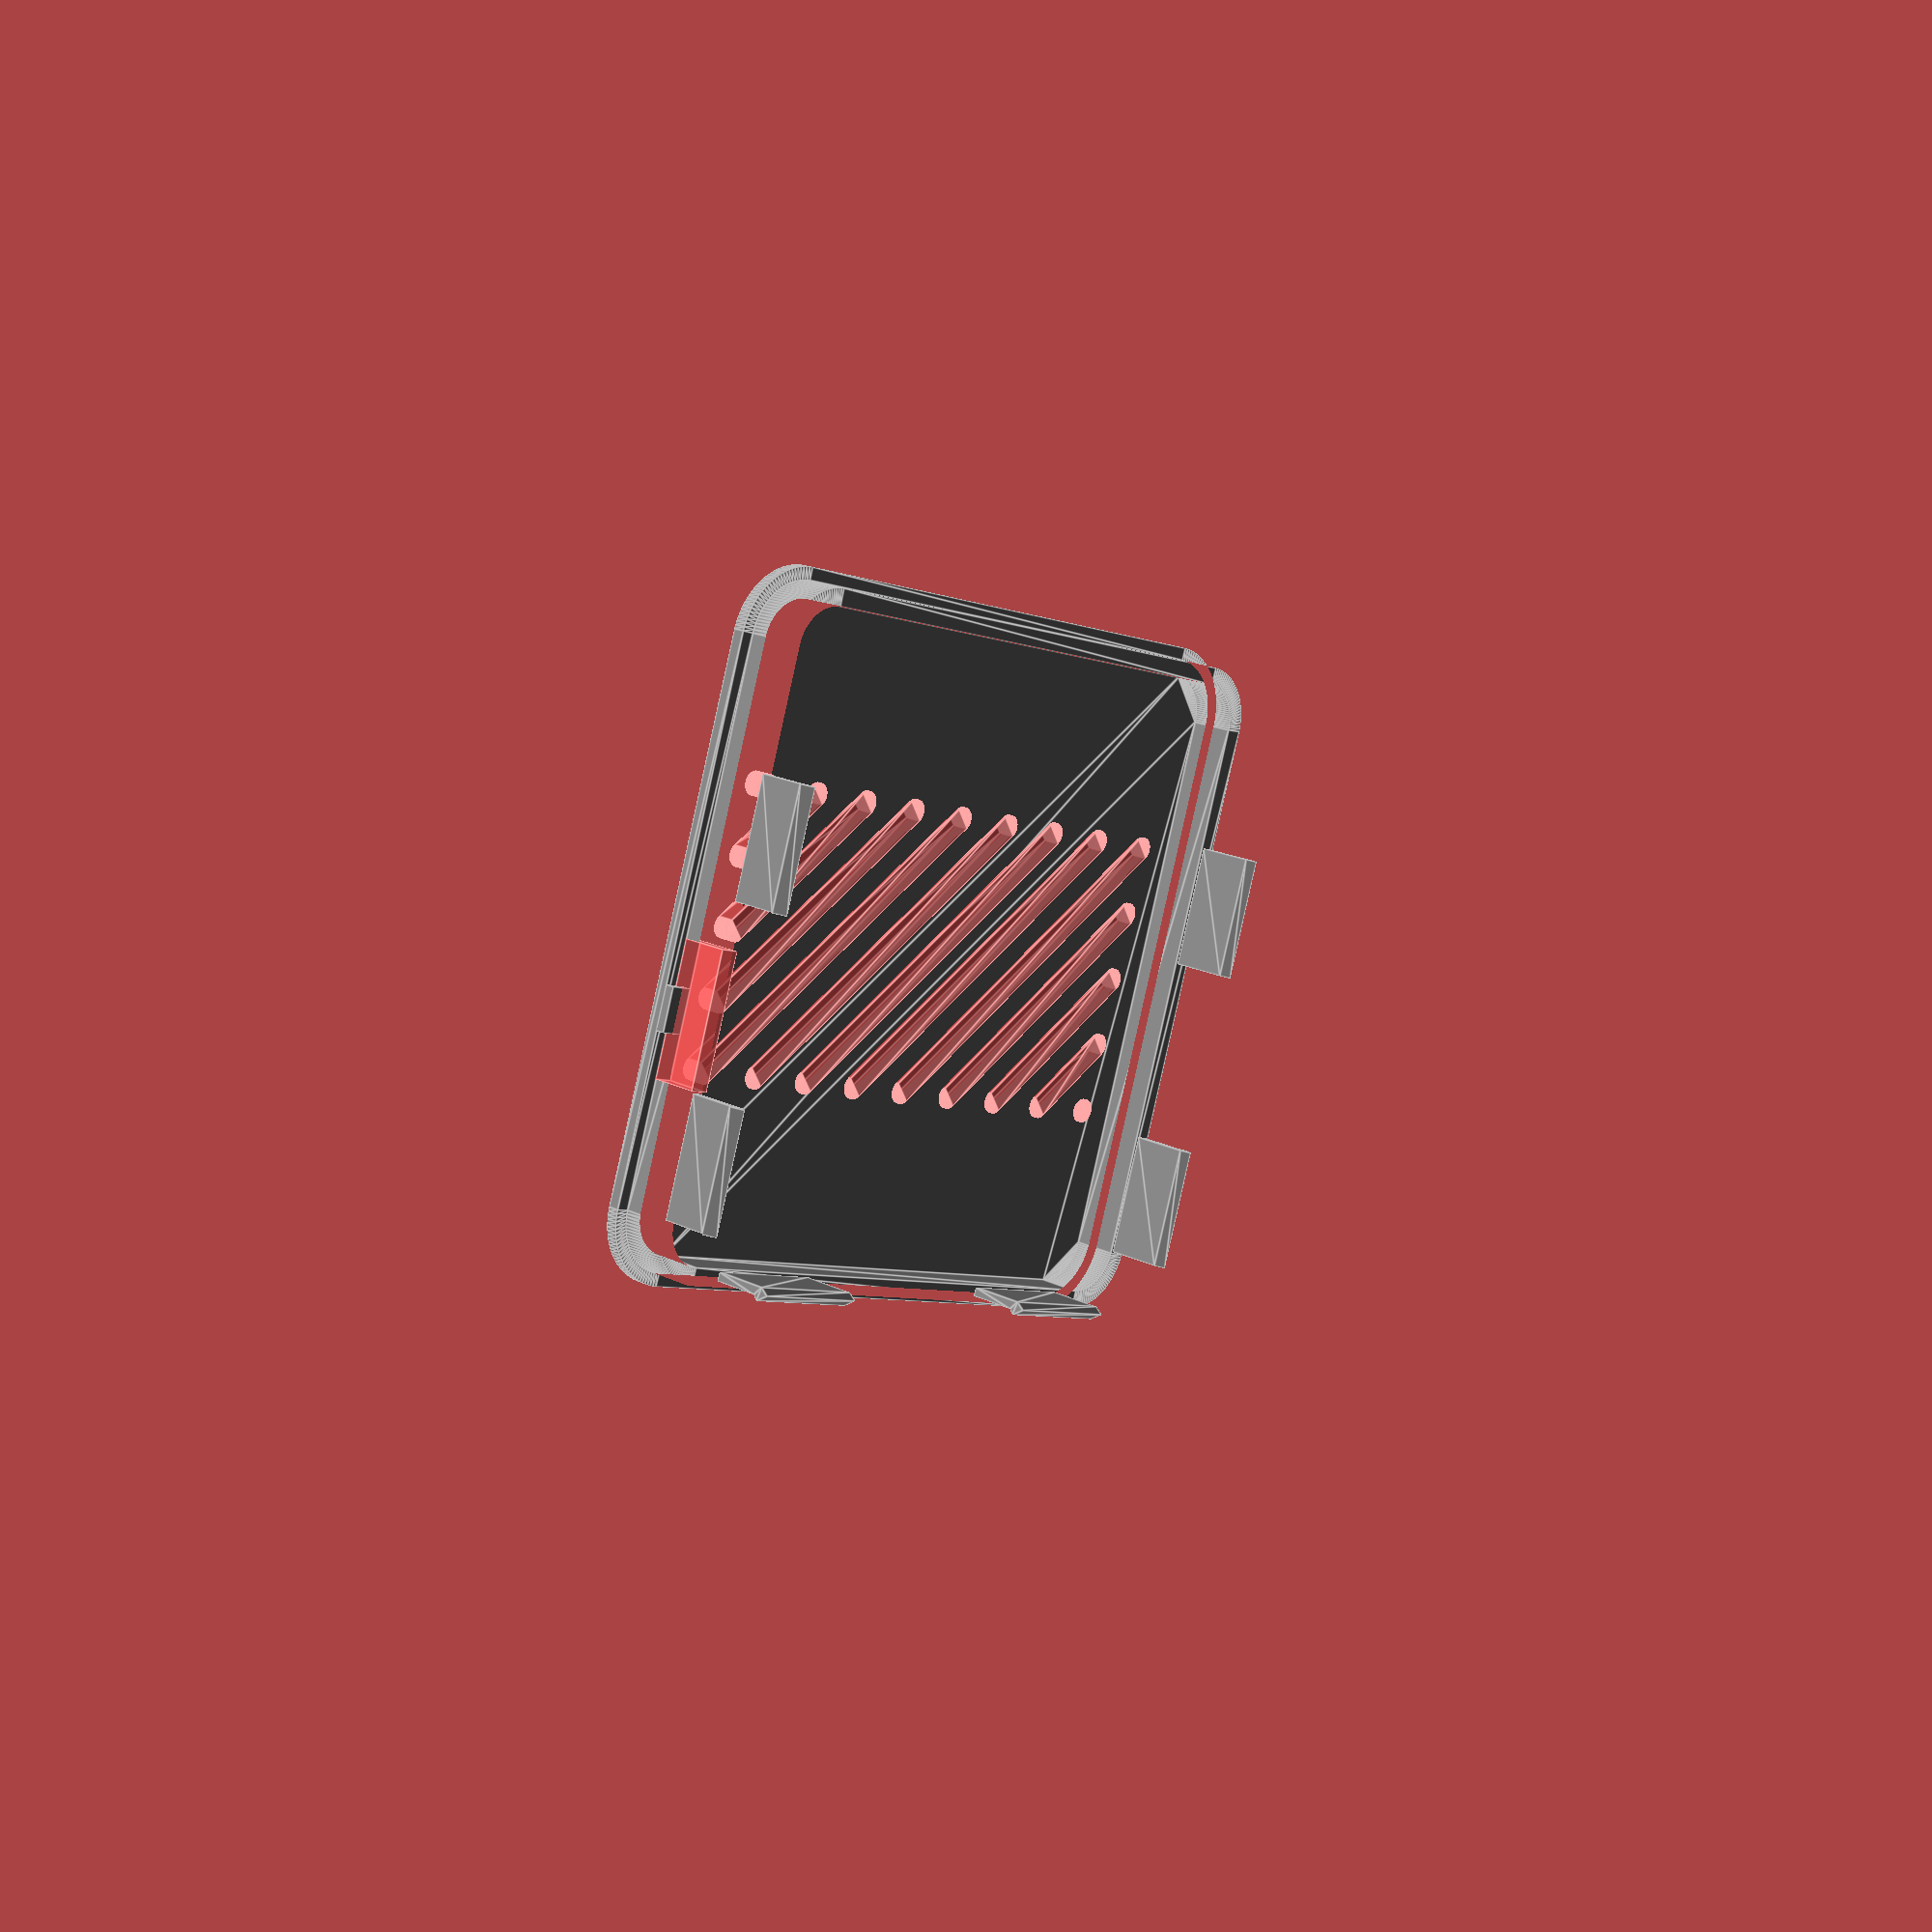
<openscad>
s3 = sqrt(3);
s2 = sqrt(2);

trivec = 3;
trisize = 170;
trioff = trisize / s3;
bsize = 25;
wid = 3;
cwid = wid*s3/2;
height = 30;
bheight = 20;
bott = 2;
tabheight = 7.5;
sheight = 10;
cang = 3;
btol = 0.3;
tol = 0.1;
bth = 6;
bbev = 4;
bwid = 2;

crv = 10;

taboff = trioff-bsize-cwid-1.114-tol;

boxsq();
*boxtri();

module boxsq() {
    bw = 110;
    bh = 30;
    eh = tabheight;
    bt = 2;
    btw = 3.65;
    
    *color("gray")
    sqfront(bw,bh,bt,btw*s2);
    
    color("gray")
    translate([0,0,-0.1])
    sqback(bw,bt,3,eh);
    
    *color("white")
    for (n = [0:3]) {
        translate([-41.4,n*(82.8/3)-41.4,0]) sqbutton(bh, btw*s2);
    }
    
    *color("teal") translate([26,-4.6,bh-bt-1.1]) rotate([0,0,180]) batteryholder();
}

*rotate([0,180,0]) union() {
    sqbutton(30,3.65*s2);
    // Sacrificial layer to bridge hole
    #translate([0,0,sheight+wid-0.1]) cube([11,11,0.2],true);
}

module boxtri() {
    *color("gray")
    front2();
    color("gray")
    translate([0,0,-tol]) bottom2();
    *switches(180);
    *color("teal") translate([0,-19.8,height-wid-1.1]) rotate([0,0,180]) batteryholder();
}

*rotate([0,180,0]) union() {
    button(180);
    // Sacrificial layer to bridge hole
    #translate([0,0,sheight+wid-0.1]) cube([11,11,0.2],true);
}

module sqfront(bw,bh,bt,btw) {
    w = bw/s2-crv-bt;
    t = bt;
    bev = 2;
    bv = bev*s2/2;
    bs2 = btw;
    
    difference() {
        rotate([0,0,45]) cur_prism(4, [
            [w-t,bh,t-bv],
            [w-t,bh-bev,t],
            [w-t,0,t],
            [w-t,0,0],
            [w-t,bh-bt,0]]);
        
            #for (n=[0:3]) {
                translate([-41.4,n*(82.8/3)-41.4,0])
                rotate([0,0,45])
                cur_prism(4, [
                    [bs2,bh+0.5,1-cwid],
                    [bs2,bh-0.5,-cwid],
                    [bs2,bh-bt-0.5,-cwid]]);
        
            #translate([26,-4.6,bh-bt-0.1])
            translate([-0.5,-95/2-4,-5.8]) cube([8.5,3,2.6],true);
        
        }
        // Switch hole
        #translate([13.5,-56,2.25])
        cube([7.5,2.7,4.8],true);
    }
    // Switch holder
    translate([13.5,-53.1,0]) difference() {
        union() {
            translate([ 8.25,0,5])
            cube([5.5,4,10], true);
            translate([-8.25,0,5])
            cube([5.5,4,10], true);
        }
        #translate([0,0,2.9])
        cube([20,0.3,6.2],true);
        #translate([0,2.1,10]) rotate([45,0,0])
        cube([22.2,6,6],true);
        #translate([0,0,-0.1]) rotate([45,0,0])
        cube([20,0.6,0.6],true);
    }
    
    for (n=[0:3]) {
        translate([-41.4,n*(82.8/3)-41.4,0])
        rotate([0,0,45])
        cur_donut(4, [
            [bs2,sheight+2+wid,-cwid],
            [bs2,bh-1,-cwid],
            [bs2,bh-1,0.2],
            [bs2,sheight+2,0.2],
            [bs2,sheight+2,0]]);                
    }
    
    bsw = bs2/s2;
    bssz = (bsw+(crv*cos(cang/2))+0.2);
    for (n=[0:3]) {
        translate([-41.4,n*(82.8/3)-41.4,sheight+2])
        linear_extrude(height=bh-(sheight+2)-1)
        polygon(concat(
            [[bsw,-13.9],[bssz,-13.9],[bssz,13.9],[bsw,13.9]],
            [for (an = [cang/2:cang:90-cang/2]) [bsw+sin(an)*crv,bsw+cos(an)*crv]],
            [for (an = [90+cang/2:cang:180-cang/2]) [bsw+sin(an)*crv,-bsw+cos(an)*crv]]
    ));
    }
    for (n=[0:2]) {
        translate([-41.4,n*(82.8/3)-41.4,sheight+2])
        linear_extrude(height=bh-(sheight+2)-1)
        polygon(concat(
            [[-bssz,bsw],[-bssz,27.6-bsw]],
            [for (an = [90+cang/2:cang:180-cang/2]) [-bsw-sin(an)*crv,27.6-bsw+cos(an)*crv]],
            [for (an = [cang/2:cang:90-cang/2]) [-bsw-sin(an)*crv,bsw+cos(an)*crv]]
    ));
    }
    
    translate([26,-4.6,bh-bt-1.1]) batteryclips_w();
    
    translate([-14.5,-30,bh-bt-0.1]) rotate([0,0,-90]) wemosd1(soff=1);
    
    translate([35,-bw/2+bt/2-tol,tabheight-tol])
    rotate([0,0,180])
    bottomtablip();
    translate([-15,-bw/2+bt/2-tol,tabheight-tol])
    rotate([0,0,180])
    bottomtablip();
    
    translate([35,bw/2-bt/2+tol,tabheight-tol])
    bottomtablip();
    translate([-15,bw/2-bt/2+tol,tabheight-tol])
    bottomtablip();
    
    translate([bw/2-bt/2+tol,30,tabheight-tol])
    rotate([0,0,-90])
    bottomtablip();
    translate([bw/2-bt/2+tol,-30,tabheight-tol])
    rotate([0,0,-90])
    bottomtablip();
    
    translate([-bw/2+bt/2-tol,30,-3])
    rotate([0,0,90])
    bottomtablip();
    translate([-bw/2+bt/2-tol,-30,-3])
    rotate([0,0,90])
    bottomtablip();
}

module sqback(bw,bt,et,eh) {
    w = bw/s2-crv-bt;
    t = bt;
    
    difference() {
        rotate([0,0,45]) cur_prism(4, [
            [w-t,0,-et],
            [w-t,eh,-et],
            [w-t,eh,-tol],
            [w-t,0,-tol],
            [w-t,0,t],
            [w-t,-bt,t]
        ]);
        
            
        translate([-bw/2+bt/2+tol,30,-3])
        rotate([0,0,90])
        bottomtablip(wid=21);
        translate([-bw/2+bt/2+tol,-30,-3])
        rotate([0,0,90])
        bottomtablip(wid=21);
        
        #for (n = [3:6]) {
            translate([(n-2)*4*s2,(n+2)*4*s2,0])
            rotate([0,0,45])
            cur_prism(2, [[(6-n)*8,0.5,-8],[(6-n)*8,-2.5,-8]]);
            translate([-(n-2)*4*s2,-(n+2)*4*s2,0])
            rotate([0,0,45])
            cur_prism(2, [[(6-n)*8,0.5,-8],[(6-n)*8,-2.5,-8]]);
        }
        #for (n = [-2:2]) {
            translate([0,n*8*s2,0])
            rotate([0,0,45])
            cur_prism(2, [[32,0.5,-8],[32,-2.5,-8]]);
        }
        // Switch hole
        #translate([13.5,-53.5,4.1])
        cube([22.2,3.2,8.2],true);
    }
    // Switch hole filler
    translate([13.5,-55.246,0.7])
    cube([7.3,3.7,1.6],true);
    
    translate([35,-bw/2+bt/2,tabheight])
    rotate([0,0,180])
    bottomtab();
    translate([-15,-bw/2+bt/2,tabheight])
    rotate([0,0,180])
    bottomtab();
    
    translate([35,bw/2-bt/2,tabheight])
    bottomtab();
    translate([-15,bw/2-bt/2,tabheight])
    bottomtab();
    
    translate([bw/2-bt/2,30,tabheight])
    rotate([0,0,-90])
    bottomtab();
    translate([bw/2-bt/2,-30,tabheight])
    rotate([0,0,-90])
    bottomtab();

}

module bottom2() {
    to2 = trioff-bsize-cwid;
    difference() {
        cur_prism(trivec, [
            [to2,0,-bwid*2/s3-tol],
            [to2,sheight-2,-bwid*2/s3-tol],
            [to2,sheight-2,-tol],
            [to2,0,-tol],
            [to2,0,cwid],
            [to2,-bott,cwid]
        ],cw=bsize);
        #for (n = [360/trivec:360/trivec:360]) rotate([0,0,n]) {
            translate([0,0,-bott-0.5]) slitgroup();
        }
        // Switch hole
        #translate([0,-69,4.1])
        cube([22.2,2.7,8.2],true);
    }
    // Switch hole filler
    translate([0,-71.019,0.7])
    cube([7.3,3.7,1.6],true);
    for (n = [360/trivec:360/trivec:360]) {
        rotate([0,0,n]) {
            translate([40,-taboff,sheight-2])
            rotate([0,0,180])
            bottomtab();
            translate([-40,-taboff,sheight-2])
            rotate([0,0,180])
            bottomtab();
        }
    }
}

module slitgroup(w=5, s=5, n=3, e=1, h=3) {
    for (i = [0:n-1]) {
        translate([(w+s)/s3,s/2+i*(s+w),0])
        slit((2*w+s+6*i*(w+s))/s3, w, h);
    }
    if (e > 0)
    for (i = [n:n+e-1]) {
        translate([0,s/2+i*(s+w)+w,0])
        rotate([0,0,180]) slit((2*w+s+6*(i-1)*(w+s)+2*w)/s3, w, h);
    }
}

module slit(w, h=10, t=3) {
    linear_extrude(height=t)
    polygon([[-w/2,0],[w/2,0],[w/2+h/s3,h],[-w/2-h/s3,h]]);
} 

module switches(rot=0) {
    for (n = [360/trivec:360/trivec:360]) {
        rotate([0,0,n])
        translate([0,trioff-bsize-cwid,0]) {
            #color("brown") translate([0,-1.25,sheight-0.75]) cube([15.5,15.5,1.5], true);
            color("white") rotate([0,0,rot]) button(rot);
        }
    }
}

module sqbutton(height, bsize, btol=0.2, bbev=bbev) {
    bs2 = bsize-btol*s3;
    rotate([0,0,45])
    difference() {
        cur_prism(4, [
            [bs2,height+bth-1,-bbev-cwid+1],
            [bs2,height+bth-bbev,-cwid],
            [bs2,sheight+wid+2,-cwid],
            [bs2,sheight+2,0],
            [bs2,sheight,0],
            [0,sheight,5-crv],
            [0,sheight+wid,5-crv],
            [bs2,sheight+wid,-cwid-bwid],
            [bs2,height+bth-bbev,-cwid-bwid],
            [bs2,height+bth-bwid,-cwid-bbev] ]);
        *for (n=[360/trivec:360/trivec:360]) rotate([0,0,n+180])
        translate([0,0,height+bth-bwid-0.1]) slitgroup(3,2,2,1,1.1);
    }
    rotate([0,0,90]) swtabs();
}

module button(rot) {
    bs2 = bsize-btol*s3;
    difference() {
        cur_prism(trivec, [
            [bs2,height+bth,-bbev-cwid],
            [bs2,height+bth-bbev,-cwid],
            [bs2,sheight+wid+2,-cwid],
            [bs2,sheight+2,0],
            [bs2,sheight,0],
            [0,sheight,5-crv],
            [0,sheight+wid,5-crv],
            [bs2,sheight+wid,-cwid-bwid],
            [bs2,height+bth-bbev,-cwid-bwid],
            [bs2,height+bth-bwid,-cwid-bbev] ]);
        for (n=[360/trivec:360/trivec:360]) rotate([0,0,n+180])
        translate([0,0,height+bth-bwid-0.1]) slitgroup(3,2,2,1,1.1);
    }
    rotate([0,0,rot]) swtabs();
}

module swtabs() {
    rotate([0,0,-90]) translate([0,15.5/2,sheight]) swtab();
    rotate([0,0,-90]) mirror([0,1,0]) translate([0,15.5/2,sheight]) swtab();
    
    translate([-5.4,7.7,sheight-1]) cube([5,2,3],true);
    translate([ 5.4,7.7,sheight-1]) cube([5,2,3],true);
    translate([ 6.6,-10.1,sheight-1]) cube([2.6,2,3],true); 
    translate([-7.2,-10.1,sheight-0.3]) cube([1.5,2,1.5],true);         

}

module swtab(w=10) {
    rotate([0,90,0])
    translate([0,0,-w/2+1.5])
    linear_extrude(height=w)
    polygon([
        [0.8,0.1],[1.6,0.1],[2.3,-0.6],
        [4.4,0.6],[3.0,1.6],[0.8,1.6]
    ]);
    translate([1.5,0.85,-1]) cube([17,1.5,1.2],true);
    translate([10.1,0.85,-0.6]) cube([2,1.5,2],true);
    translate([-7.7,0.85,-0.6]) cube([2,1.5,2],true);
}

module front2() {
    sides = 360/cang;
    to2 = trioff-bsize-cwid;
    difference() {
        cur_prism(trivec,[
            [to2,height,cwid-cwid],
            [to2,height-cwid,cwid],
            [to2,0,cwid],
            [to2,0,-0.01],
            [to2,height-wid,-0.01]],cw=bsize);
        for (n=[360/trivec:360/trivec:360]) rotate([0,0,n]) {
            translate([0,trioff-bsize-cwid,0])
            rotate([0,0,180])
            polyhedron(
                points = concat(
                    cur_ngon(trivec,bsize,height+0.5,crv-cwid+s3/2),
                    cur_ngon(trivec,bsize,height-0.5,crv-cwid),
                    cur_ngon(trivec,bsize,height-wid-0.5,crv-cwid)
                ), faces = concat(
                [[for (n=[0:sides-1]) n]],
                nquads(sides,0),
                nquads(sides,sides),
                [[for (n=[sides-1:-1:0]) n+sides*2]]
                )
            );
            #translate([0,0,height-0.2]) slitgroup(0.5,4.5,6);
        }
        translate([0,-20,height-wid-1.1])
        translate([-0.5,-95/2-4,-4.8]) cube([8.5,3,2.6],true);
        // Switch hole
        #translate([0,-71.55,2.25])
        cube([7.5,2.7,4.8],true);
    }
    // Switch holder
    translate([0,-68.3,0]) difference() {
        union() {
            translate([ 8.25,0,5])
            cube([5.5,4,10], true);
            translate([-8.25,0,5])
            cube([5.5,4,10], true);
        }
        #translate([0,0,2.9])
        cube([20,0.3,6.2],true);
        #translate([0,2.1,10]) rotate([45,0,0])
        cube([22.2,6,6],true);
        #translate([0,0,-0.1]) rotate([45,0,0])
        cube([20,0.6,0.6],true);
    }
    for (n=[360/trivec:360/trivec:360]) {
        rotate([0,0,n])
        translate([0,trioff-bsize-cwid,0])
        rotate([0,0,180])
        polyhedron(
            points = concat(
                cur_ngon(trivec,bsize,sheight+wid+2,crv-cwid),
                cur_ngon(trivec,bsize,height-1,crv-cwid),
                cur_ngon(trivec,bsize,height-1,crv),
                cur_ngon(trivec,bsize,sheight+2,crv) ),
            faces = concat(
                nquads(sides,0),
                nquads(sides,sides),
                nquads(sides,sides*2),
                [for (i=[0:sides-1]) [(i+1)%sides,i+sides*3,i]],
                [for (i=[0:sides-1]) [(i+1)%sides,(i+1)%sides+sides*3,i+sides*3]]
            ) );
                
    }
    translate([0,-19.7,height-wid-1.1]) batteryclips_w();
    translate([-54,12,height-wid-0.1]) rotate([0,0,-120]) wemosd1();
    
    
    for (n = [360/trivec:360/trivec:360]) {
        rotate([0,0,n]) {
            translate([40,-taboff-tol,sheight-2-tol])
            rotate([0,0,180])
            bottomtablip();
            translate([-40,-taboff-tol,sheight-2-tol])
            rotate([0,0,180])
            bottomtablip();
        }
    }
}


module front() {
    sides = 360/cang;
    difference() {
        cur_prism(trivec,[
            [trioff-wid/2,height],
            [trioff,height-wid/2],
            [trioff,0],
            [trioff-cwid,0],
            [trioff-cwid,height-wid]]);
        for (n=[360/trivec:360/trivec:360]) {
            rotate([0,0,n])
            translate([0,trioff-bsize-cwid,0])
            polyhedron(
                points = concat(
                    cur_ngon(trivec,bsize-wid/2,height+0.5),
                    cur_ngon(trivec,bsize-wid,height-0.5),
                    cur_ngon(trivec,bsize-wid,height-wid-0.5)
                ), faces = concat(
                [[for (n=[0:sides-1]) n]],
                nquads(sides,0),
                nquads(sides,sides),
                [[for (n=[sides-1:-1:0]) n+sides*2]]
                )
            );
        }
    }
    for (n=[360/trivec:360/trivec:360]) {
        rotate([0,0,n])
        translate([0,trioff-bsize-cwid,0])
        polyhedron(
            points = concat(
                cur_ngon(trivec,bsize-wid,sheight+wid+2),
                cur_ngon(trivec,bsize-wid,height),
                cur_ngon(trivec,bsize,height),
                cur_ngon(trivec,bsize,sheight+2) ),
            faces = concat(
                nquads(sides,0),
                nquads(sides,sides),
                nquads(sides,sides*2),
                [for (i=[0:sides-1]) [(i+1)%sides,i+sides*3,i]],
                [for (i=[0:sides-1]) [(i+1)%sides,(i+1)%sides+sides*3,i+sides*3]]
            ) );
                
    }
    translate([9.5,-1,height-wid-0.1]) batteryclips();
    translate([-33,5,height-wid-0.1]) rotate([0,0,90]) wemosd1();
}


module batteryclips() {
    translate([-33/2,-95/2,0]) batterypin();
    translate([-33/2, 95/2,0]) batterypin();
    translate([ 33/2,-95/2,0]) batterypin();
    translate([ 33/2, 95/2,0]) batterypin();
    translate([-15,-50.6,0]) rotate([0,0,180]) batterytab(15);
    translate([-15, 50.3,0]) batterytab(15);
    translate([ 15,-50.6,0]) rotate([0,0,180]) batterytab(15);
    translate([ 15, 50.3,0]) batterytab(15);
}

module batteryclips_w() {
    translate([-33/2,-95/2,0]) batterypin_w();
    translate([-33/2, 95/2,0]) batterypin();
    translate([ 33/2,-95/2,0]) batterypin_w();
    translate([ 33/2, 95/2,0]) batterypin();
    translate([-15,-50.6,0]) rotate([0,0,180]) batterytab_w(15);
    translate([-15, 50.3,0]) batterytab(15);
    translate([ 15,-50.6,0]) rotate([0,0,180]) batterytab_w(15);
    translate([ 15, 50.3,0]) batterytab(15);
}

module batterypin() {
    rotate([0,0,360/48]) {
        translate([0,0,-1.9]) cylinder(4.0,2.25,2.25, $fn=24);
        translate([0,0,-3.0]) cylinder(1.2,1.1,1.2, $fn=24);
        translate([0,0,-4.0]) cylinder(1.0,0.8,1.1, $fn=24);
    }
}

module batterypin_w() {
    rotate([0,0,360/48]) {
        translate([0,0,-1.9]) cylinder(4.0,2.25,2.25, $fn=24);
        translate([0,0,-2.5]) cylinder(1.2,1.1,1.1, $fn=24);
    }
}

module batterytab(w) {
    translate([-w/2,0,0]) rotate([0,90,0]) linear_extrude(height=w) polygon([
        [-2.1,0],[3.5,0],[4.2,-0.8],[7,0.5],[6,1.5],[-2.1,1.5]
    ]);
}

module batterytab_w(w) {
    translate([-w/2,0,0]) rotate([0,90,0]) linear_extrude(height=w) polygon([
        [-0.1,0],[3.5,0],[4.2,-0.8],[7,0.5],[6,1.5],[-0.1,1.5]
    ]);
}

module wemosd1(soff=0) {
    *#translate([0,0,-2.4]) cube([34.6,25.4,4.8], true);
    // translate([-17.3,   0,0]) rotate([0,0,90]) mcutab(12);
    // translate([ 17.3,-7.2,0]) rotate([0,0,-90]) mcutab(8);
    translate([ 17.3, 0,0]) rotate([0,0,-90]) mcutab(15);
    translate([-17.3,-9.2+soff/2,0]) rotate([0,0, 90]) mcutab(8-soff);
    translate([-17.3, 9.2,0]) rotate([0,0, 90]) mcutab(8);

    translate([ 10,-12.8-2/2,-7/2+0.1]) cube([7,2,7.2],true);
    translate([ 10, 12.8+2/2,-7/2+0.1]) cube([7,2,7.2],true);
    translate([-10,-12.8-2/2,-7/2+0.1]) cube([7,2,7.2],true);
    translate([ -6, 12.8+2/2,-7/2+0.1]) cube([7,2,7.2],true);
}

module mcutab(w) {
    translate([-w/2,0,0]) rotate([0,90,0]) linear_extrude(height=w) polygon([
        [-0.2,0],[4.8,0],[5.4,-0.5],[7,0.5],[5.4,1.5],[-0.2,1.5]
    ]);
}

module bottomtab(off=0, pos=0) {
    translate([-10+off,pos,0])
    rotate([0,90,0])
    linear_extrude(height=20) polygon([
        [0,-1.5],[0,0],[-8.2,0],[-9,0.8],[-11,-0.5],[-9.5,-1.5]
    ]);
}

module bottomtablip(off=0, pos=0, wid=20) {
    translate([-wid/2+off,pos,0])
    rotate([0,90,0])
    linear_extrude(height=wid) polygon([
        [-6,1.3],[-8.2,0],[-9.5,1.3]
    ]);
}

module batteryholder() {
    cr=5;
    bh=50/2-cr;
    bw=100.5/2-cr;
    difference() {
        union() {
            translate([1,0.2,-3.5]) linear_extrude(height=1.5) polygon(concat(
                [for (an=[  0:10: 90]) [ bh+sin(an)*cr, bw+cos(an)*cr]],
                [for (an=[ 90:10:180]) [ bh+sin(an)*cr,-bw+cos(an)*cr]],
                [for (an=[180:10:270]) [-bh+sin(an)*cr,-bw+cos(an)*cr]],
                [for (an=[270:10:360]) [-bh+sin(an)*cr, bw+cos(an)*cr]]
            ));
            translate([0, 6,-12]) cube([40,77,24], true);
            translate([0.5,95/2,-4.5]) cube([7.5,6,2],true);
        }
        translate([-33/2,-95/2,-4.5]) cylinder(3,1.5,1.5, $fn=24);
        translate([-33/2, 95/2,-4.5]) cylinder(3,1.5,1.5, $fn=24);
        translate([ 33/2,-95/2,-4.5]) cylinder(3,1.5,1.5, $fn=24);
        translate([ 33/2, 95/2,-4.5]) cylinder(3,1.5,1.5, $fn=24);
    }
}

function nquads(n,o,s=9999999) = concat(
    [for (i=[0:n-1]) [(i+1)%n+o,i+o,(i+o+n)%s]],
    [for (i=[0:n-1]) [(i+1)%n+o,(i+o+n)%s,((i+1)%n+o+n)%s]]
);

module cur_prism(sides, points, ct = crv, cs = cang, cw=0) {
    sds = 360/cs;
    nm = len(points);
    polyhedron(
        points = [for (ps = points) each cur_ngon(sides, ps[0],ps[1],ct+(ps[2]?ps[2]:0),cs,cw)]
            ,
        faces = concat(
                [[for (n=[0:sds-1]) n]],
                [for (n=[0:nm-2]) each nquads(sds,sds*n)],
                [[for (n=[sds-1:-1:0]) n+sds*(nm-1)]]
            ));
            
}

module cur_donut(sides, points, ct = crv, cs = cang, cw=0) {
    sds = 360/cs;
    nm = len(points);
    polyhedron(
        points = [for (ps = points) each cur_ngon(sides, ps[0],ps[1],ct+(ps[2]?ps[2]:0),cs,cw)]
            ,
        faces = concat(
                [for (n=[0:nm-1]) each nquads(sds,sds*n,sds*nm)]
            ));
            
}

function cur_ngon(n,s,h,ct=crv,cs=cang,cw=0) = concat([for (sd=[0:n-1]) each concat(
        [for (an=[(sd-0.5)*360/n+cs/2:cs:(sd)*360/n-cs/2])
            [s*sin(sd*360/n)+ct*sin(an)+cw*sin((sd-0.5)*360/n),
             s*cos(sd*360/n)+ct*cos(an)+cw*cos((sd-0.5)*360/n),h]],
        [for (an=[(sd)*360/n+cs/2:cs:(sd+0.5)*360/n-cs/2])
            [s*sin(sd*360/n)+ct*sin(an)+cw*sin((sd+0.5)*360/n),
             s*cos(sd*360/n)+ct*cos(an)+cw*cos((sd+0.5)*360/n),h]])
        ]
        );

</openscad>
<views>
elev=342.4 azim=108.0 roll=314.3 proj=p view=edges
</views>
